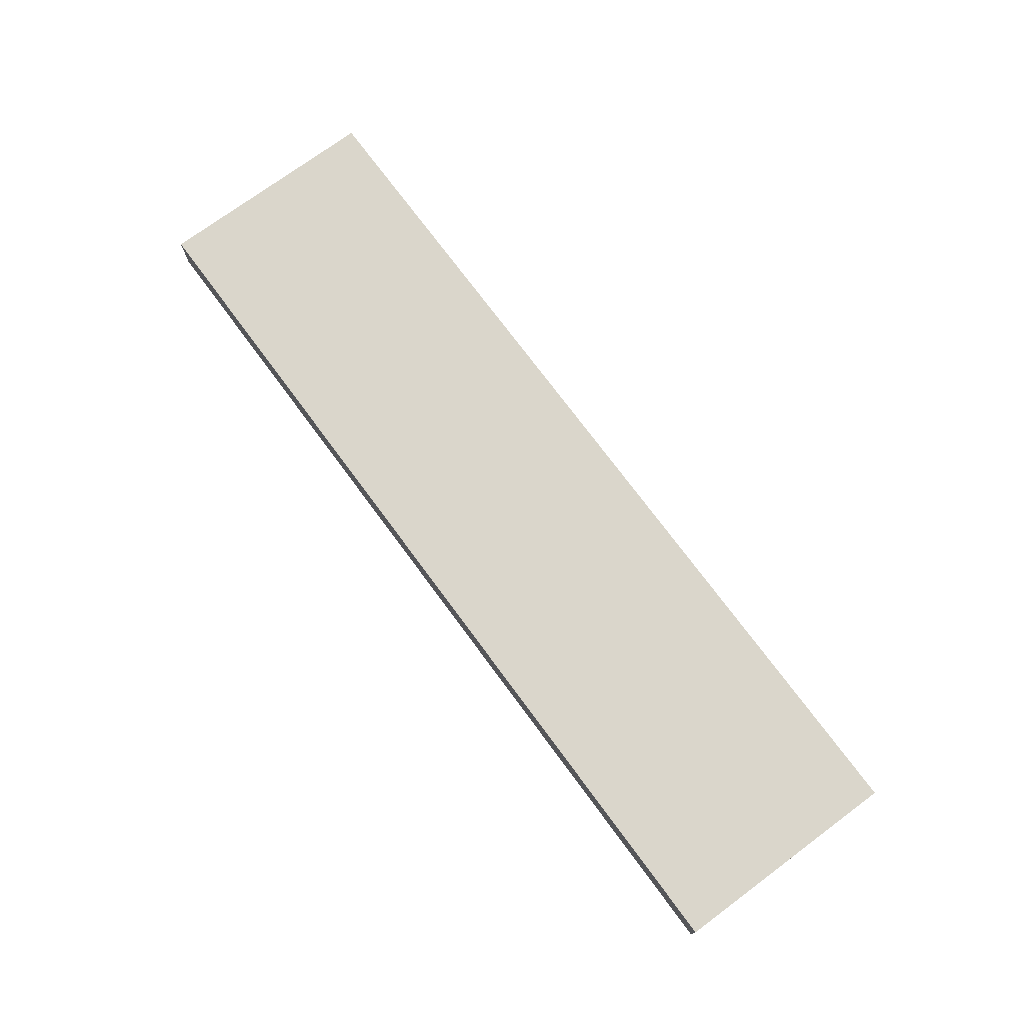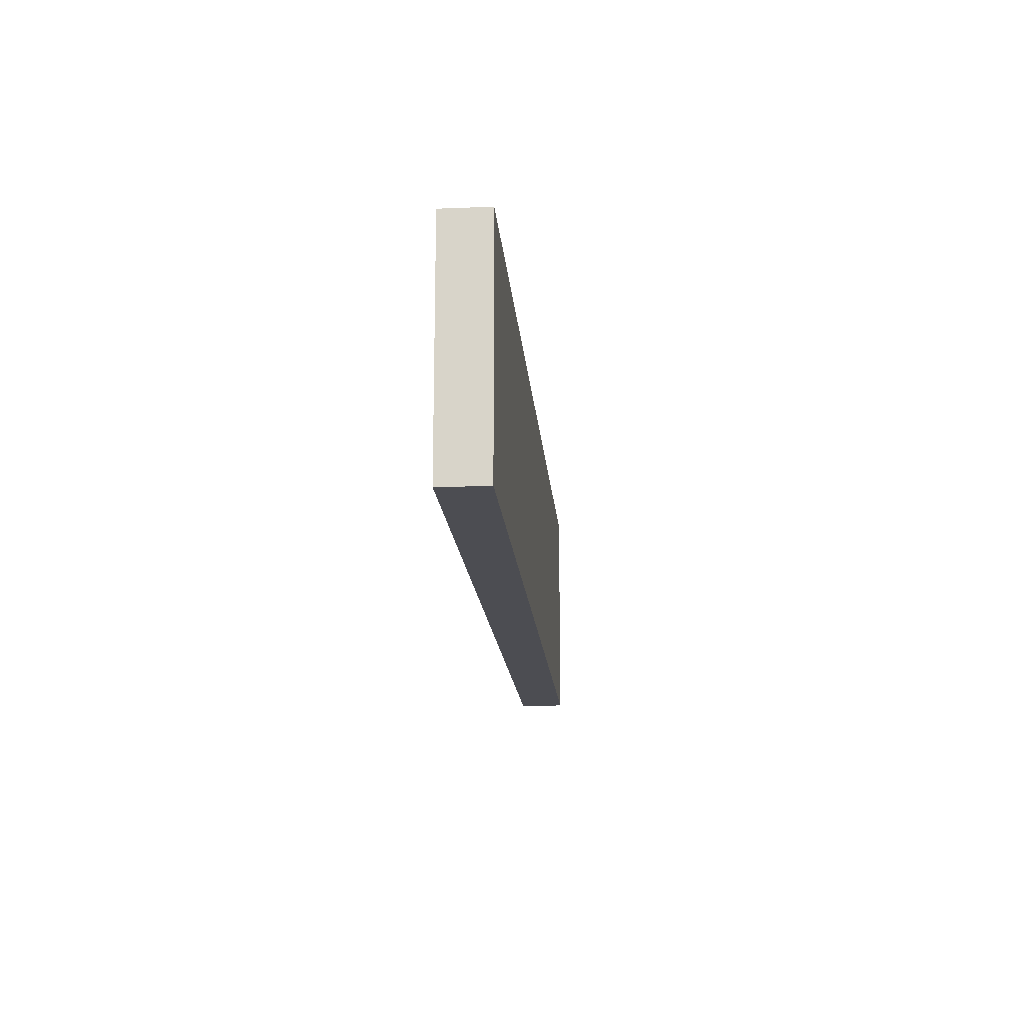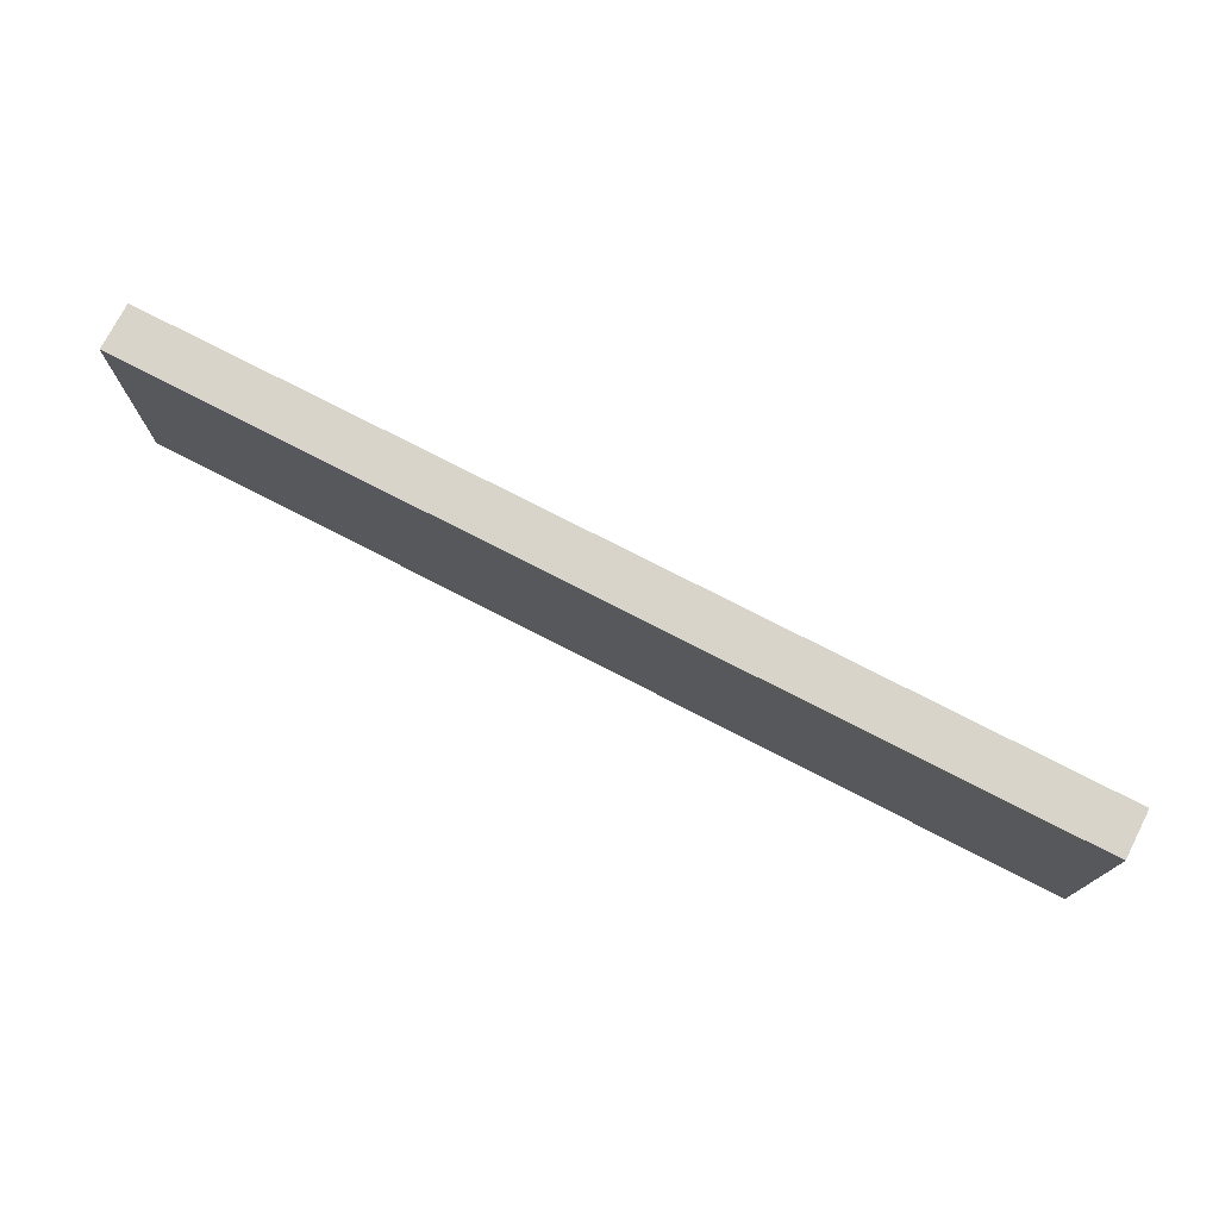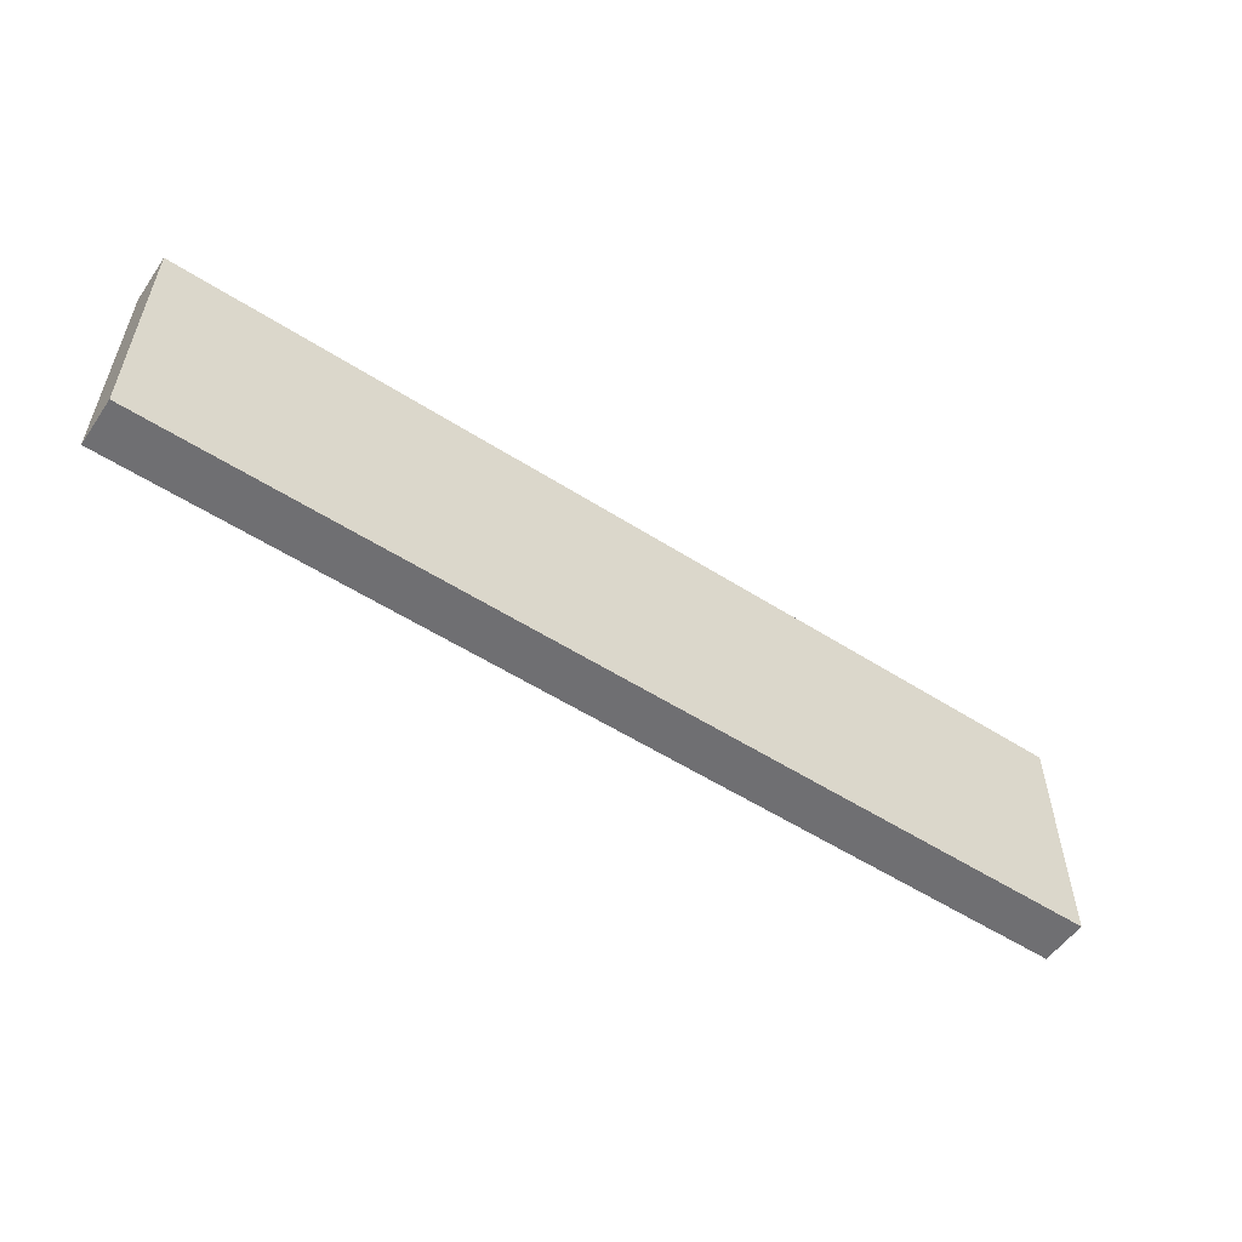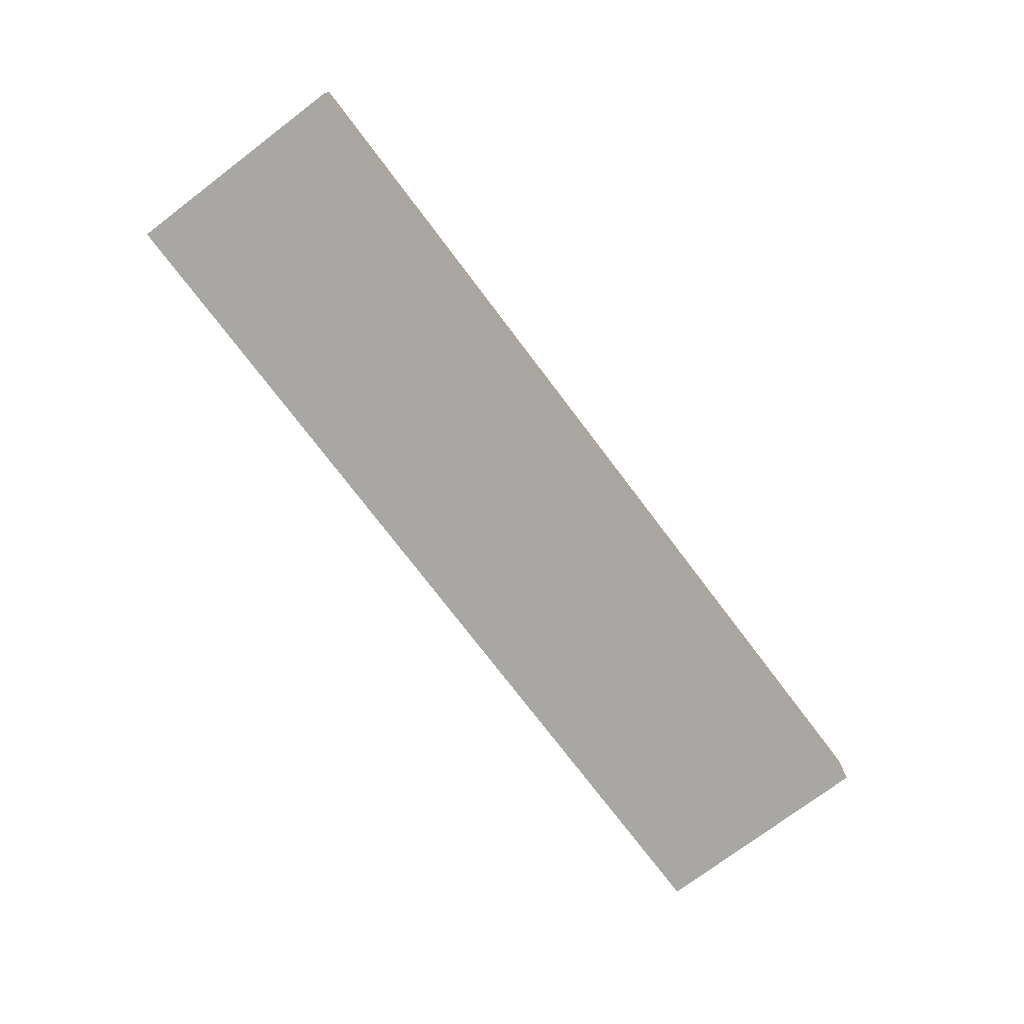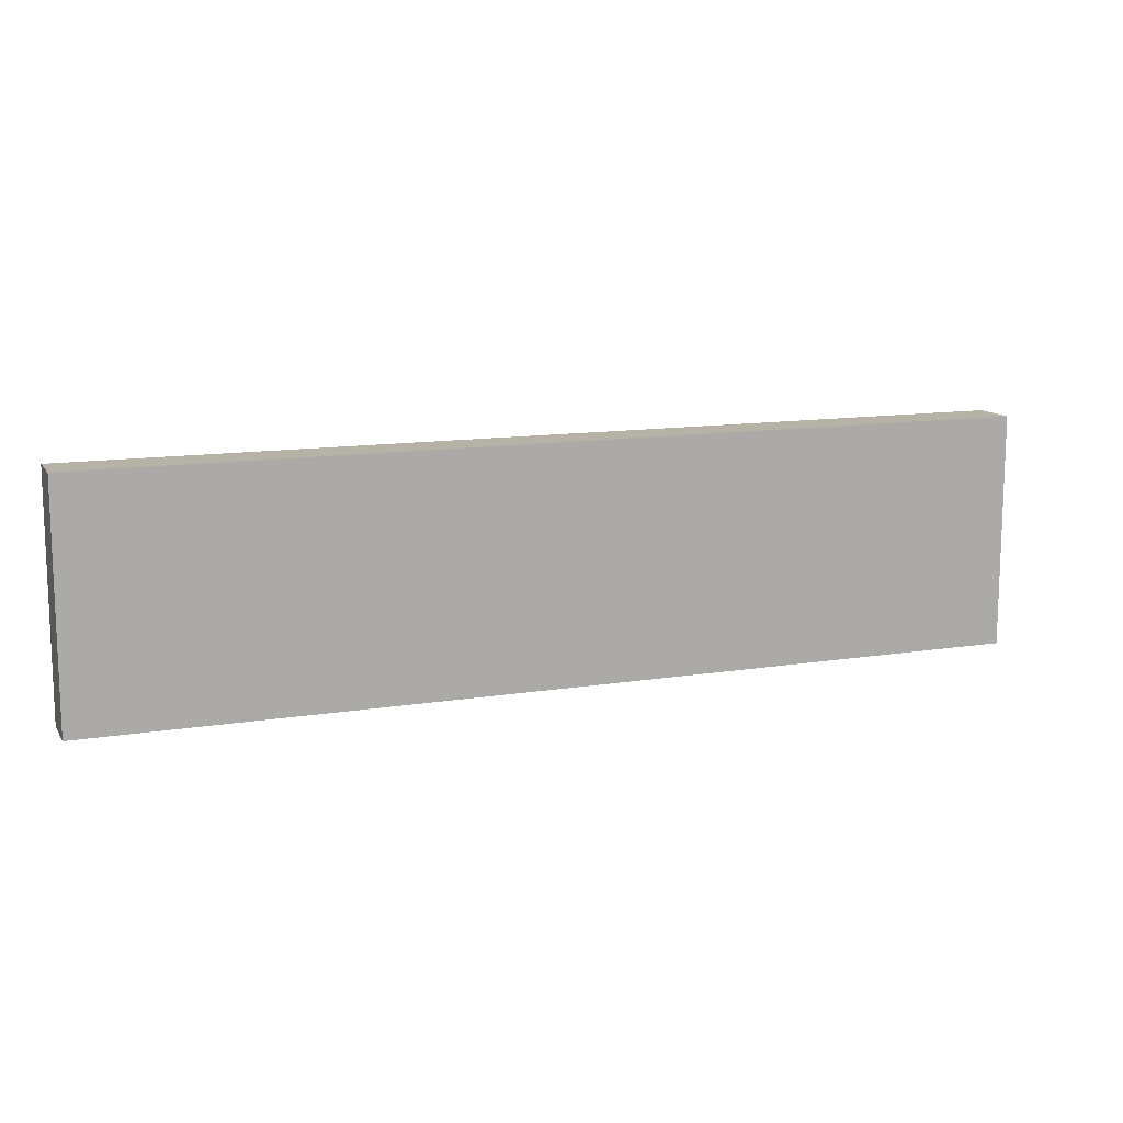
<metadata>
{"format":"obj","ext":"obj","renderer":"f3d","projection":"perspective","resolution":1024,"background":"white","views":[{"elev":74.0,"azim":-126.5,"up":"+Y"},{"elev":-16.4,"azim":94.6,"up":"+Z"},{"elev":75.0,"azim":27.3,"up":"+Z"},{"elev":-54.7,"azim":145.9,"up":"+Z"},{"elev":-74.7,"azim":-52.9,"up":"+Y"},{"elev":12.2,"azim":-21.0,"up":"+Z"}]}
</metadata>
<code>
o
v 0 2 0
v 0 2 -1
v 0 2.2 0
v 0 2.2 -1
v 4 2 0
v 4 2 -1
v 4 2.2 0
v 4 2.2 -1
v 0 2 0
v 0 2.2 0
v 0.8 2.1 0
v 0.8 2.2 0
v 0.9 2.1 0
v 0.9 2.2 0
v 1.9 2.1 0
v 1.9 2.2 0
v 2 2.1 0
v 2 2.2 0
v 2.9 2.1 0
v 2.9 2.2 0
v 3 2.1 0
v 3 2.2 0
v 3.8 2.1 0
v 3.8 2.2 0
v 3.9 2.1 0
v 3.9 2.2 0
v 4 2 0
v 4 2.2 0
v 0 2 -1
v 0 2.2 -1
v 0.8 2.1 -1
v 0.8 2.2 -1
v 0.9 2.1 -1
v 0.9 2.2 -1
v 1.9 2.1 -1
v 1.9 2.2 -1
v 2 2.1 -1
v 2 2.2 -1
v 2.9 2.1 -1
v 2.9 2.2 -1
v 3 2.1 -1
v 3 2.2 -1
v 3.8 2.1 -1
v 3.8 2.2 -1
v 3.9 2.1 -1
v 3.9 2.2 -1
v 4 2 -1
v 4 2.2 -1
v 0 2 0
v 4 2 0
v 0 2 -1
v 4 2 -1
v 0 2.2 0
v 0.8 2.2 0
v 0.9 2.2 0
v 1.9 2.2 0
v 2 2.2 0
v 2.9 2.2 0
v 3 2.2 0
v 3.8 2.2 0
v 3.9 2.2 0
v 4 2.2 0
v 0 2.2 -1
v 0.8 2.2 -1
v 0.9 2.2 -1
v 1.9 2.2 -1
v 2 2.2 -1
v 2.9 2.2 -1
v 3 2.2 -1
v 3.8 2.2 -1
v 3.9 2.2 -1
v 4 2.2 -1
f 3 2 1
f 4 2 3
f 5 6 7
f 7 6 8
f 11 10 9
f 12 10 11
f 13 11 9
f 13 12 11
f 14 12 13
f 15 13 9
f 15 14 13
f 16 14 15
f 17 15 9
f 17 16 15
f 18 16 17
f 19 17 9
f 19 18 17
f 20 18 19
f 21 19 9
f 21 20 19
f 22 20 21
f 23 21 9
f 23 22 21
f 24 22 23
f 25 23 9
f 25 24 23
f 26 24 25
f 27 25 9
f 27 26 25
f 28 26 27
f 29 30 31
f 31 30 32
f 29 31 33
f 31 32 33
f 33 32 34
f 29 33 35
f 33 34 35
f 35 34 36
f 29 35 37
f 35 36 37
f 37 36 38
f 29 37 39
f 37 38 39
f 39 38 40
f 29 39 41
f 39 40 41
f 41 40 42
f 29 41 43
f 41 42 43
f 43 42 44
f 29 43 45
f 43 44 45
f 45 44 46
f 29 45 47
f 45 46 47
f 47 46 48
f 51 50 49
f 52 50 51
f 53 54 63
f 54 55 64
f 63 54 64
f 55 56 65
f 64 55 65
f 56 57 66
f 65 56 66
f 57 58 67
f 66 57 67
f 58 59 68
f 67 58 68
f 59 60 69
f 68 59 69
f 60 61 70
f 69 60 70
f 61 62 71
f 70 61 71
f 71 62 72

</code>
